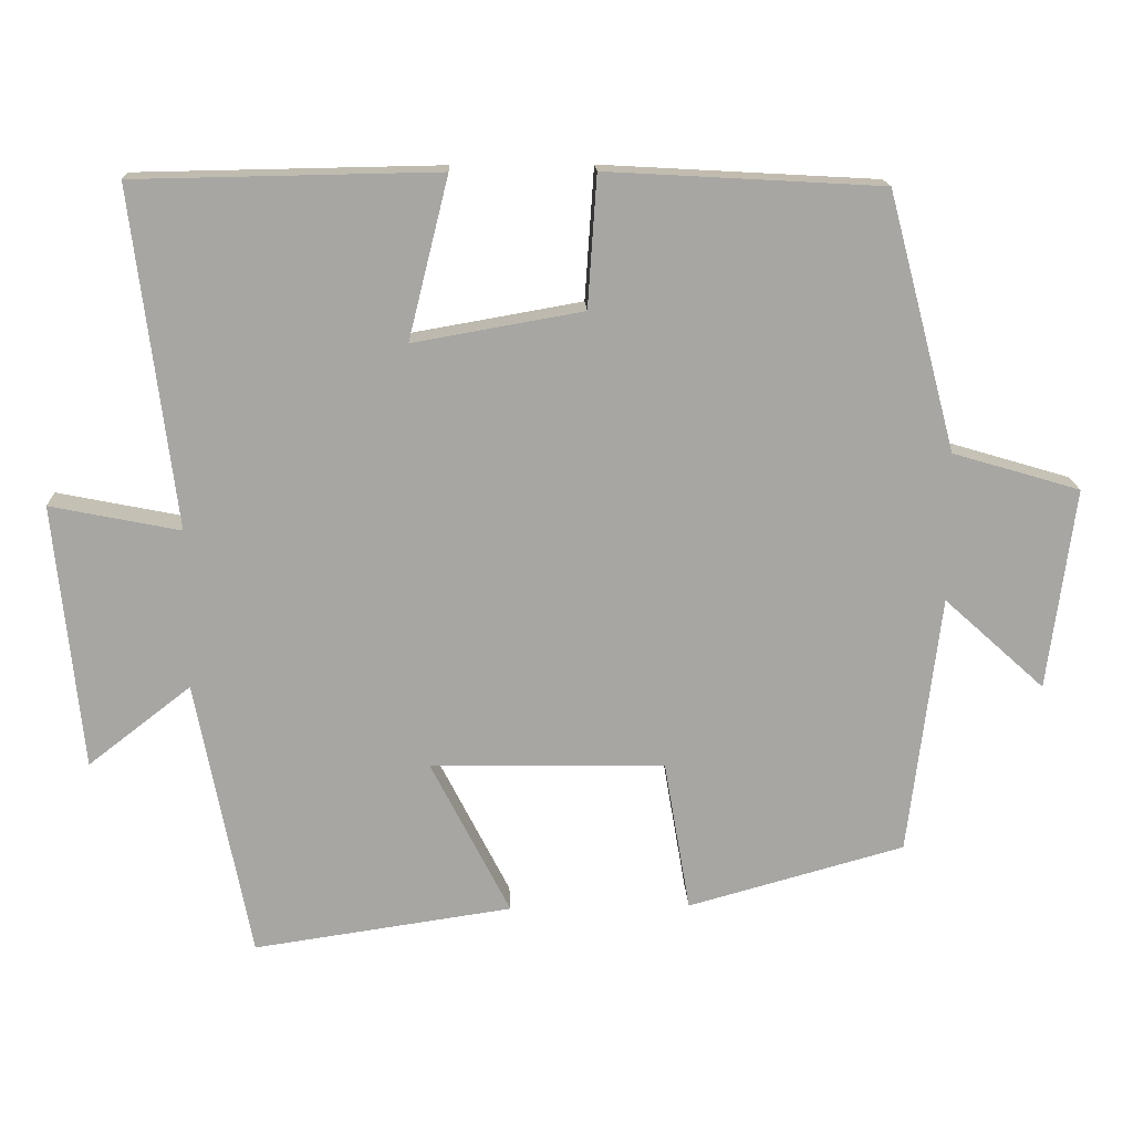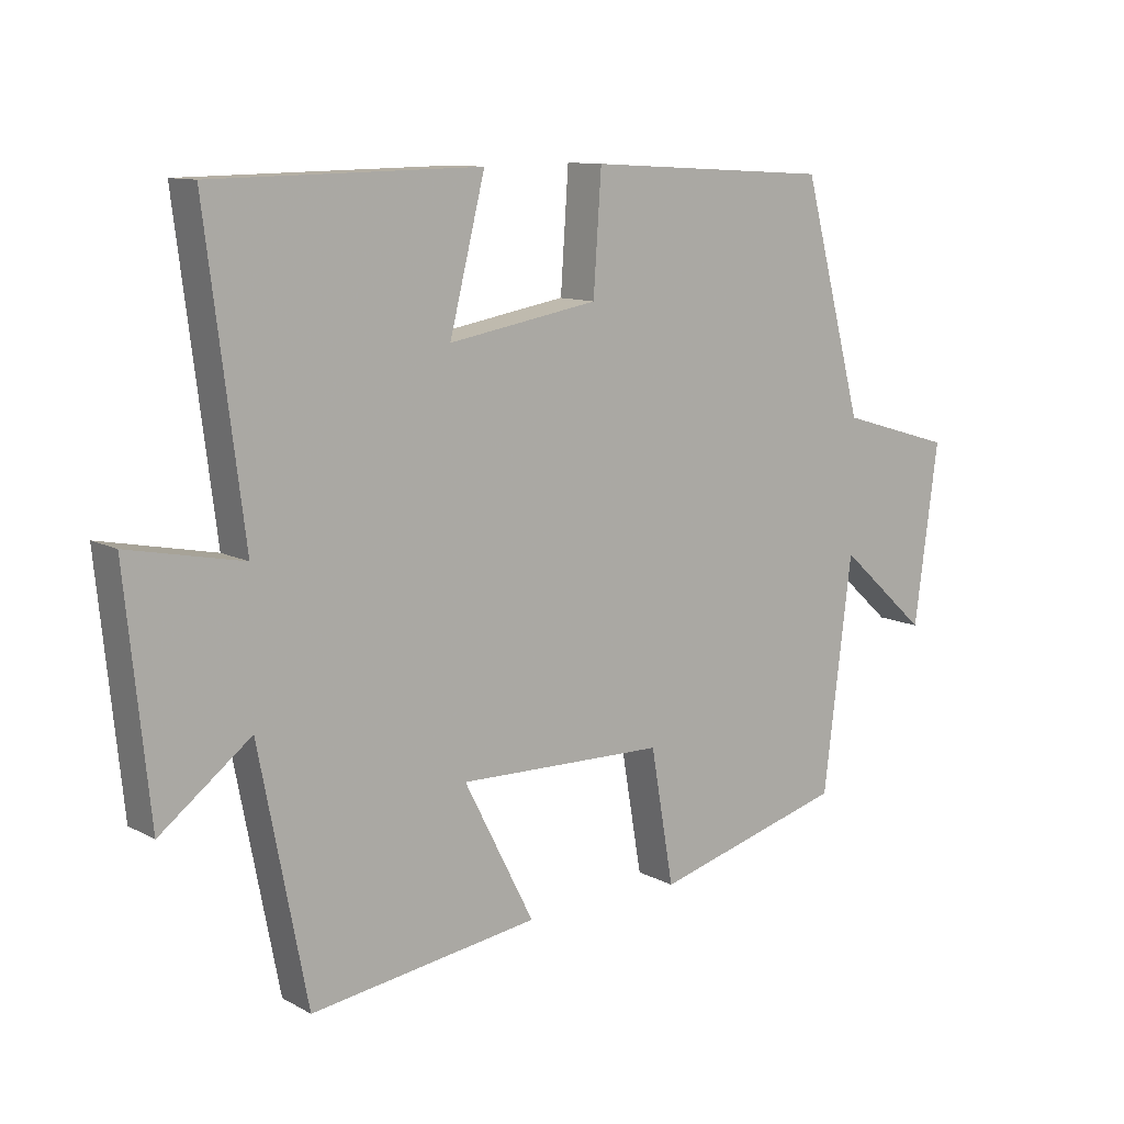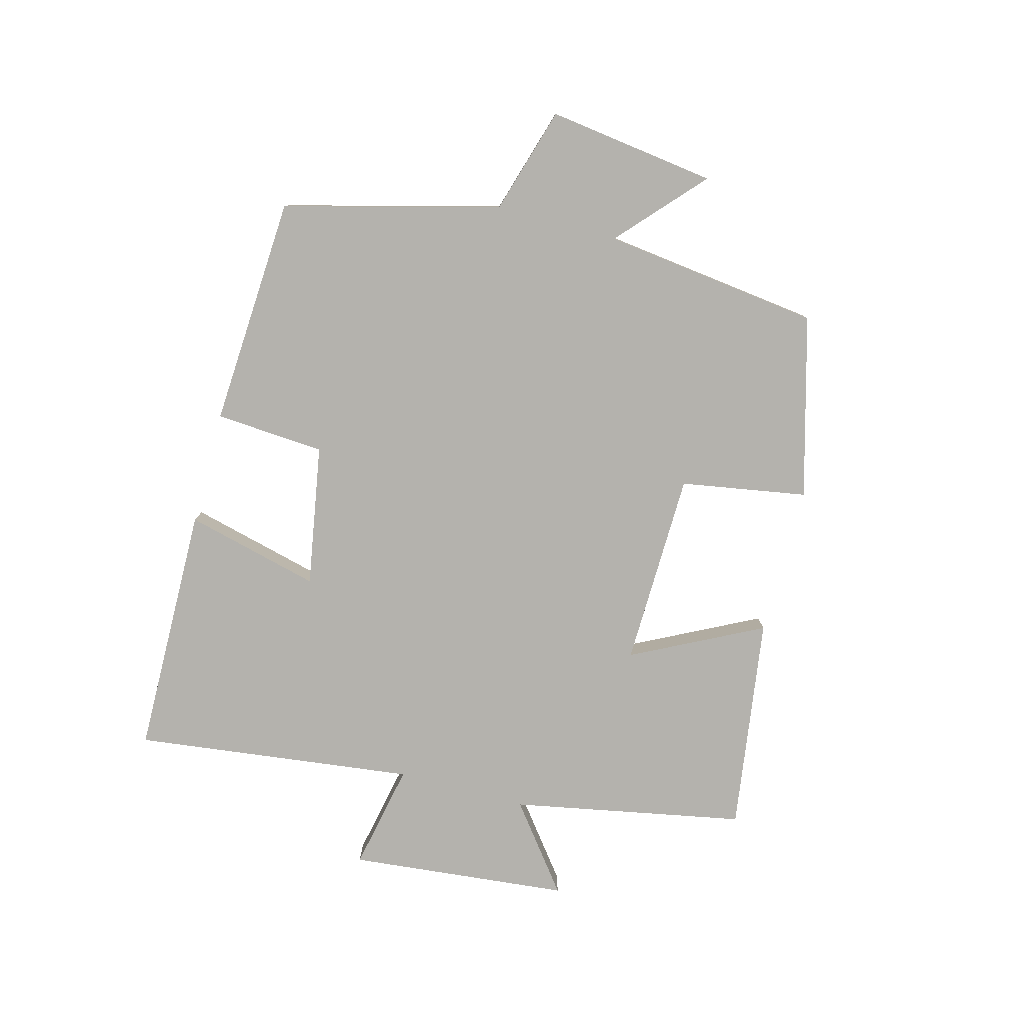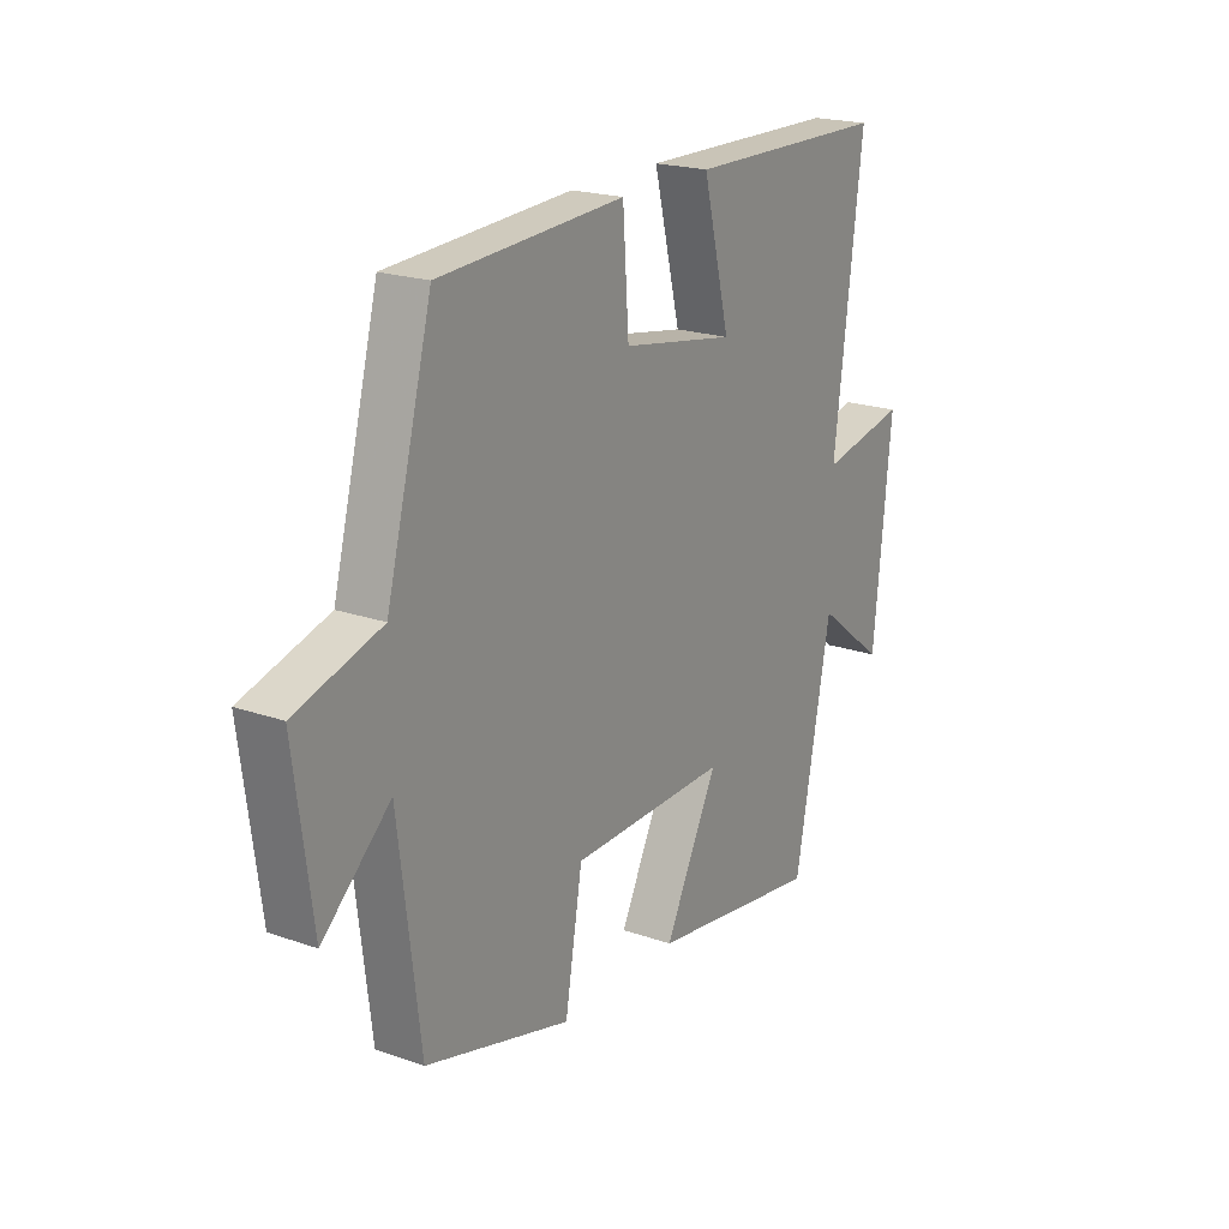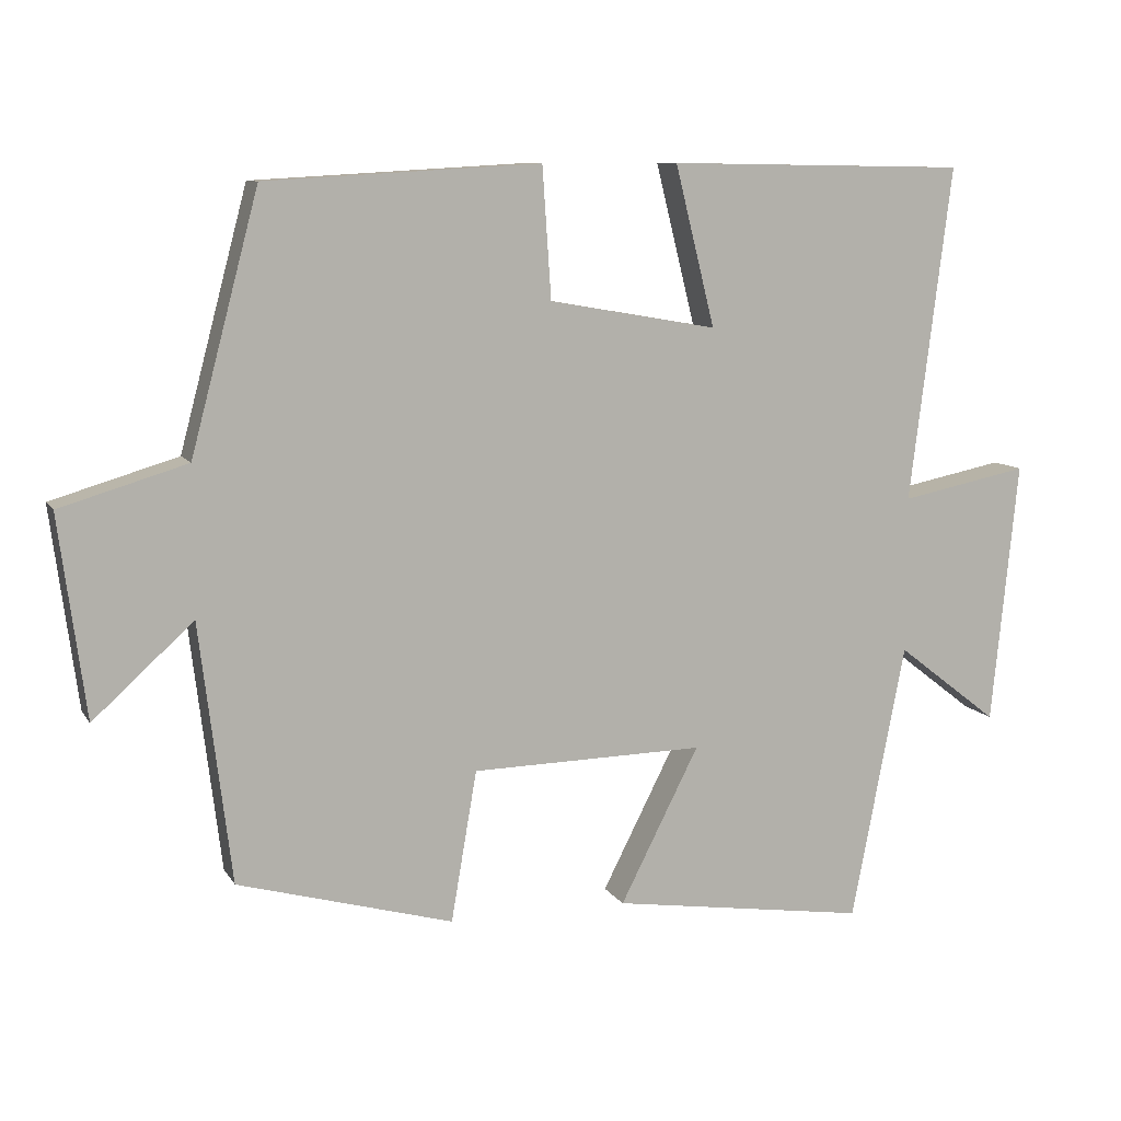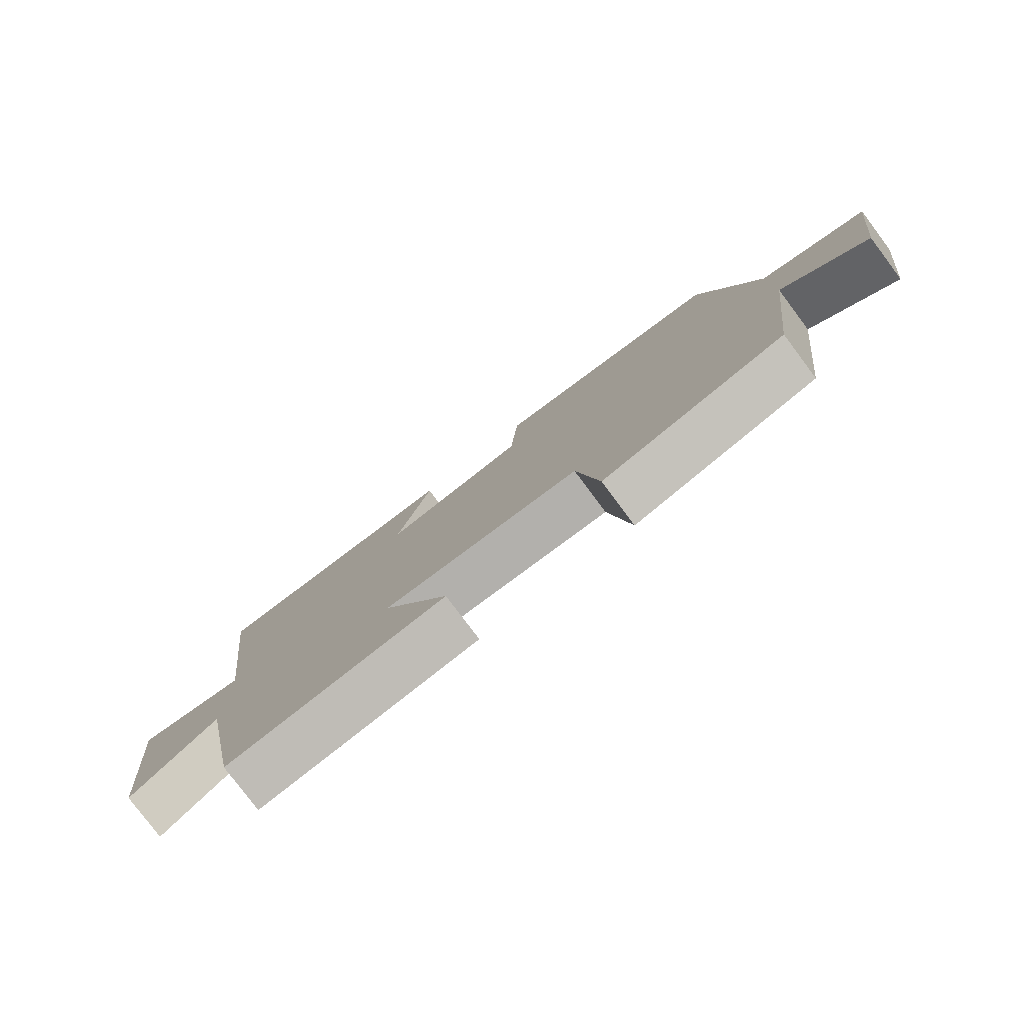
<metadata>
{"format":"obj","ext":"obj","renderer":"f3d","projection":"perspective","resolution":1024,"background":"white","views":[{"elev":16.1,"azim":-2.4,"up":"+Z"},{"elev":10.9,"azim":-37.5,"up":"+Z"},{"elev":-79.5,"azim":74.9,"up":"+Y"},{"elev":20.6,"azim":122.3,"up":"+Z"},{"elev":9.6,"azim":160.7,"up":"+Z"},{"elev":-79.4,"azim":36.9,"up":"+Z"}]}
</metadata>
<code>
v 0.408 0.07 0.479
v 0.5 0.07 0.132
v 0.672 0.07 0.081
v 0.636 0.07 -0.191
v 0.5 0.07 -0.068
v 0.457 0.07 -0.419
v 0.165 0.07 -0.5
v 0.13 0.07 -0.296
v -0.186 0.07 -0.29
v -0.079 0.07 -0.5
v -0.427 0.07 -0.551
v -0.5 0.07 -0.175
v -0.638 0.07 -0.282
v -0.674 0.07 0.074
v -0.5 0.07 0.039
v -0.557 0.07 0.493
v -0.15 0.07 0.5
v -0.204 0.07 0.283
v 0.024 0.07 0.323
v 0.036 0.07 0.5
v 0.408 0 0.479
v 0.5 0 0.132
v 0.672 0 0.081
v 0.636 0 -0.191
v 0.5 0 -0.068
v 0.457 0 -0.419
v 0.165 0 -0.5
v 0.13 0 -0.296
v -0.186 0 -0.29
v -0.079 0 -0.5
v -0.427 0 -0.551
v -0.5 0 -0.175
v -0.638 0 -0.282
v -0.674 0 0.074
v -0.5 0 0.039
v -0.557 0 0.493
v -0.15 0 0.5
v -0.204 0 0.283
v 0.024 0 0.323
v 0.036 0 0.5
f 19 20 1 2
f 18 19 2
f 15 16 17 18
f 15 18 2 3
f 12 13 14 15
f 9 10 11 12
f 8 9 12 15
f 5 6 7 8
f 5 8 15 3
f 3 4 5
f 22 21 40 39
f 22 39 38
f 38 37 36 35
f 23 22 38 35
f 35 34 33 32
f 32 31 30 29
f 35 32 29 28
f 28 27 26 25
f 23 35 28 25
f 25 24 23
f 1 21 22 2
f 2 22 23 3
f 3 23 24 4
f 4 24 25 5
f 5 25 26 6
f 6 26 27 7
f 7 27 28 8
f 8 28 29 9
f 9 29 30 10
f 10 30 31 11
f 11 31 32 12
f 12 32 33 13
f 13 33 34 14
f 14 34 35 15
f 15 35 36 16
f 16 36 37 17
f 17 37 38 18
f 18 38 39 19
f 19 39 40 20
f 20 40 21 1

</code>
